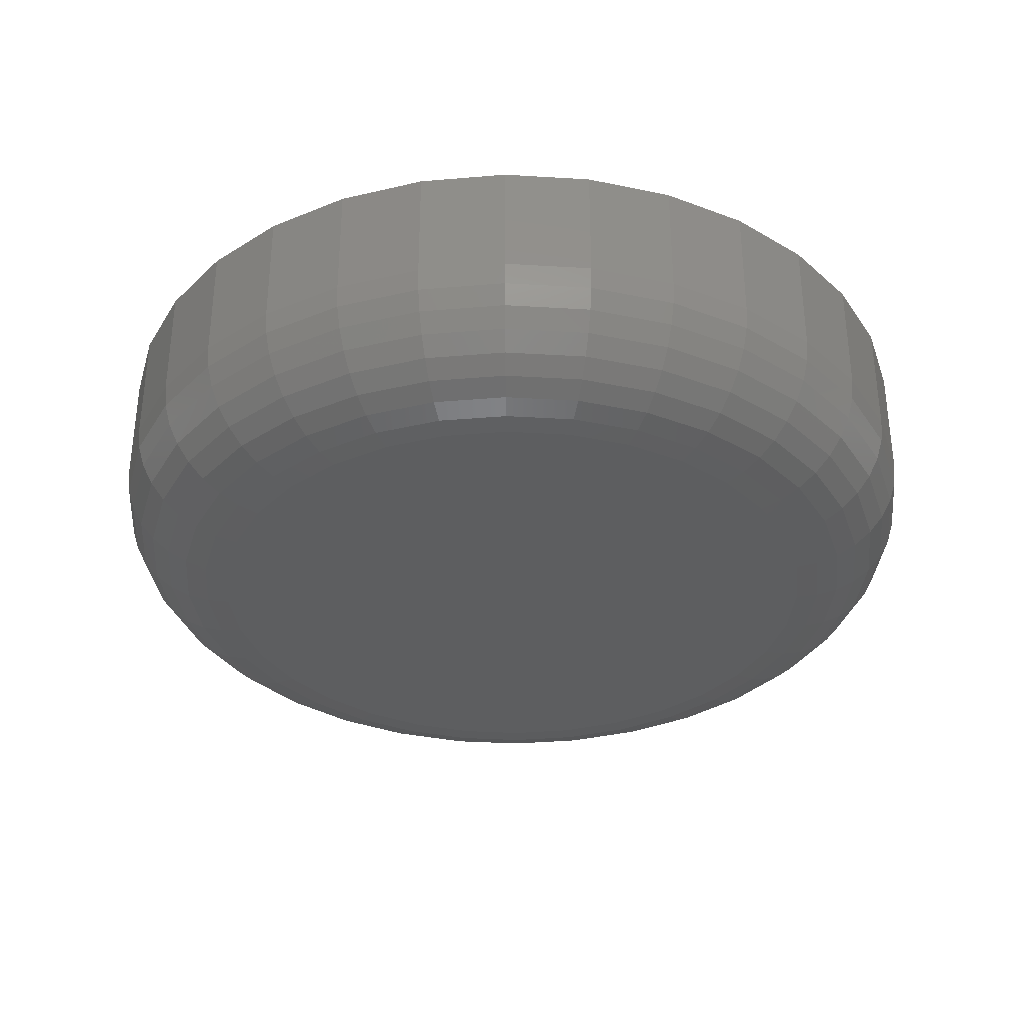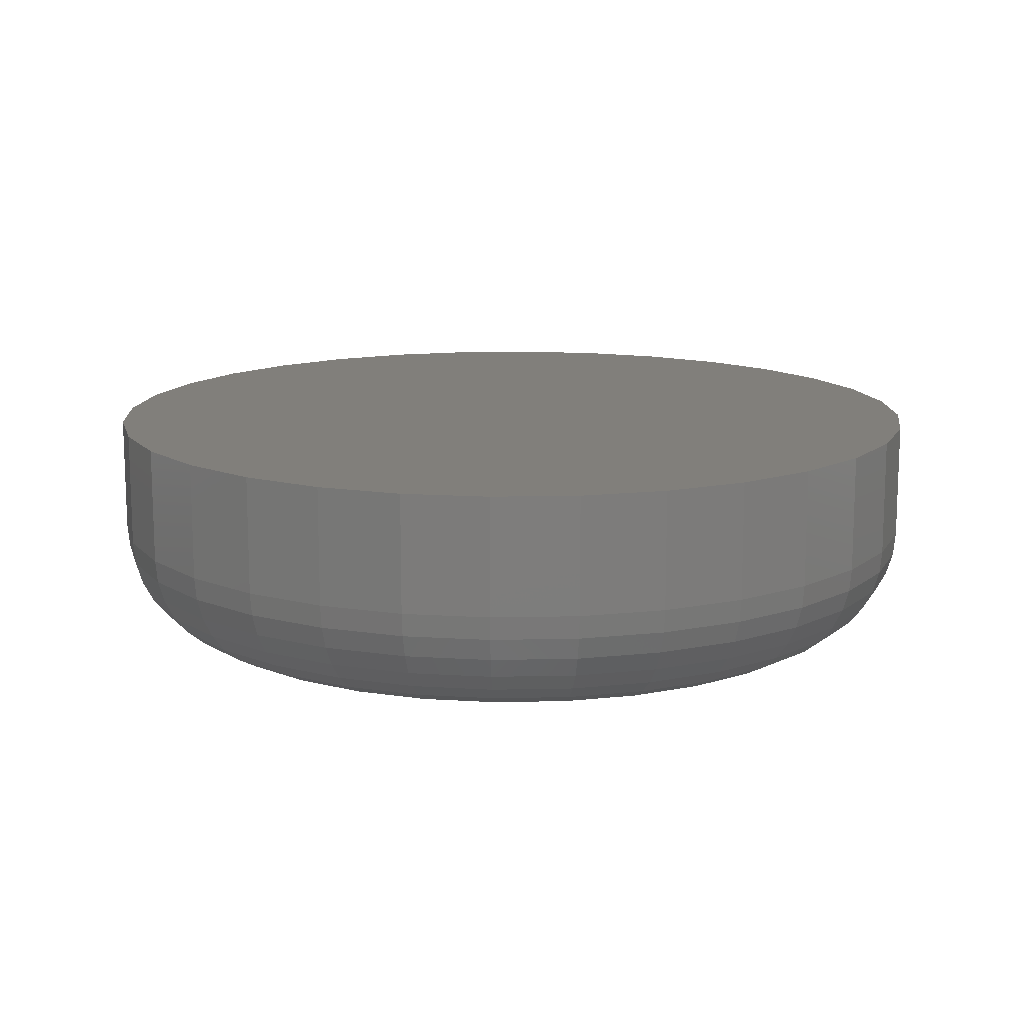
<metadata>
{"format":"stl","ext":"stl","renderer":"f3d","projection":"perspective","resolution":1024,"background":"white","views":[{"elev":-33.9,"azim":57.2,"up":"+Y"},{"elev":13.3,"azim":81.5,"up":"+Y"}]}
</metadata>
<code>
# stl→obj: 320 verts, 636 faces
v 0.2575 -0.01562 0.02204
v 0.2534 -0.01562 0.02163
v 0.2494 -0.01562 0.02043
v 0.2616 -0.01562 0.02163
v 0.2656 -0.01562 0.02043
v 0.2457 -0.01562 0.01848
v 0.2692 -0.01562 0.01848
v 0.2425 -0.01562 0.01585
v 0.2724 -0.01562 0.01585
v 0.2399 -0.01562 0.01265
v 0.2751 -0.01562 0.01265
v 0.238 -0.01562 0.008993
v 0.277 -0.01562 0.008993
v 0.2368 -0.01562 0.005028
v 0.2782 -0.01562 0.005028
v 0.2782 -0.01562 -0.003219
v 0.238 -0.01562 -0.007183
v 0.277 -0.01562 -0.007183
v 0.2399 -0.01562 -0.01084
v 0.2751 -0.01562 -0.01084
v 0.2425 -0.01562 -0.01404
v 0.2724 -0.01562 -0.01404
v 0.2457 -0.01562 -0.01667
v 0.2692 -0.01562 -0.01667
v 0.2494 -0.01562 -0.01862
v 0.2656 -0.01562 -0.01862
v 0.2534 -0.01562 -0.01982
v 0.2575 -0.01562 -0.02023
v 0.2616 -0.01562 -0.01982
v 0.2786 -0.01562 0.0009046
v 0.2363 -0.01562 0.0009046
v 0.2368 -0.01562 -0.003219
v 0.2864 3.977e-17 0.0009046
v 0.2864 -0.007812 0.0009046
v 0.2859 3.943e-17 -0.004743
v 0.2859 -0.007812 -0.004743
v 0.2842 3.903e-17 -0.01017
v 0.2842 -0.007812 -0.01017
v 0.2816 3.861e-17 -0.01518
v 0.2816 -0.007812 -0.01518
v 0.278 3.816e-17 -0.01956
v 0.278 -0.007812 -0.01956
v 0.2736 3.772e-17 -0.02316
v 0.2736 -0.007812 -0.02316
v 0.2686 3.729e-17 -0.02584
v 0.2686 -0.007812 -0.02584
v 0.2631 3.69e-17 -0.02749
v 0.2631 -0.007812 -0.02749
v 0.2575 3.656e-17 -0.02804
v 0.2575 -0.007812 -0.02804
v 0.2518 3.627e-17 -0.02749
v 0.2518 -0.007812 -0.02749
v 0.2464 3.606e-17 -0.02584
v 0.2464 -0.007812 -0.02584
v 0.2414 3.594e-17 -0.02316
v 0.2414 -0.007812 -0.02316
v 0.237 3.589e-17 -0.01956
v 0.237 -0.007812 -0.01956
v 0.2334 3.594e-17 -0.01518
v 0.2334 -0.007812 -0.01518
v 0.2307 3.606e-17 -0.01017
v 0.2307 -0.007812 -0.01017
v 0.2291 3.627e-17 -0.004743
v 0.2291 -0.007812 -0.004743
v 0.2285 3.656e-17 0.0009046
v 0.2285 -0.007812 0.0009046
v 0.2291 3.69e-17 0.006552
v 0.2291 -0.007812 0.006552
v 0.2307 3.729e-17 0.01198
v 0.2307 -0.007812 0.01198
v 0.2334 3.772e-17 0.01699
v 0.2334 -0.007812 0.01699
v 0.237 3.816e-17 0.02137
v 0.237 -0.007812 0.02137
v 0.2414 3.861e-17 0.02497
v 0.2414 -0.007812 0.02497
v 0.2464 3.903e-17 0.02765
v 0.2464 -0.007812 0.02765
v 0.2518 3.943e-17 0.0293
v 0.2518 -0.007812 0.0293
v 0.2575 3.977e-17 0.02985
v 0.2575 -0.007812 0.02985
v 0.2631 4.005e-17 0.0293
v 0.2631 -0.007812 0.0293
v 0.2686 4.026e-17 0.02765
v 0.2686 -0.007812 0.02765
v 0.2736 4.039e-17 0.02497
v 0.2736 -0.007812 0.02497
v 0.278 4.044e-17 0.02137
v 0.278 -0.007812 0.02137
v 0.2816 4.039e-17 0.01699
v 0.2816 -0.007812 0.01699
v 0.2842 4.026e-17 0.01198
v 0.2842 -0.007812 0.01198
v 0.2859 4.005e-17 0.006552
v 0.2859 -0.007812 0.006552
v 0.2348 -0.01547 0.0009046
v 0.2353 -0.01547 0.005325
v 0.2334 -0.01503 0.0009046
v 0.2338 -0.01503 0.005611
v 0.232 -0.01431 0.0009046
v 0.2325 -0.01431 0.005875
v 0.2308 -0.01334 0.0009046
v 0.2313 -0.01334 0.006106
v 0.2299 -0.01215 0.0009046
v 0.2304 -0.01215 0.006295
v 0.2291 -0.0108 0.0009046
v 0.2297 -0.0108 0.006436
v 0.2287 -0.009337 0.0009046
v 0.2292 -0.009337 0.006523
v 0.2797 -0.01547 0.005325
v 0.2801 -0.01547 0.0009046
v 0.2811 -0.01503 0.005611
v 0.2816 -0.01503 0.0009046
v 0.2825 -0.01431 0.005875
v 0.283 -0.01431 0.0009046
v 0.2836 -0.01334 0.006106
v 0.2841 -0.01334 0.0009046
v 0.2846 -0.01215 0.006295
v 0.2851 -0.01215 0.0009046
v 0.2853 -0.0108 0.006436
v 0.2858 -0.0108 0.0009046
v 0.2857 -0.009337 0.006523
v 0.2863 -0.009337 0.0009046
v 0.2784 -0.01547 0.009576
v 0.2798 -0.01503 0.01014
v 0.281 -0.01431 0.01065
v 0.2821 -0.01334 0.01111
v 0.283 -0.01215 0.01148
v 0.2837 -0.0108 0.01175
v 0.2841 -0.009337 0.01192
v 0.2763 -0.01547 0.01349
v 0.2775 -0.01503 0.01431
v 0.2787 -0.01431 0.01506
v 0.2796 -0.01334 0.01572
v 0.2805 -0.01215 0.01626
v 0.2811 -0.0108 0.01666
v 0.2814 -0.009337 0.0169
v 0.2735 -0.01547 0.01693
v 0.2745 -0.01503 0.01796
v 0.2755 -0.01431 0.01892
v 0.2763 -0.01334 0.01976
v 0.277 -0.01215 0.02044
v 0.2775 -0.0108 0.02095
v 0.2778 -0.009337 0.02127
v 0.2701 -0.01547 0.01974
v 0.2709 -0.01503 0.02096
v 0.2716 -0.01431 0.02209
v 0.2723 -0.01334 0.02307
v 0.2728 -0.01215 0.02388
v 0.2732 -0.0108 0.02448
v 0.2735 -0.009337 0.02485
v 0.2662 -0.01547 0.02184
v 0.2667 -0.01503 0.02319
v 0.2672 -0.01431 0.02444
v 0.2677 -0.01334 0.02553
v 0.2681 -0.01215 0.02643
v 0.2683 -0.0108 0.0271
v 0.2685 -0.009337 0.02751
v 0.2619 -0.01547 0.02313
v 0.2622 -0.01503 0.02457
v 0.2625 -0.01431 0.02589
v 0.2627 -0.01334 0.02705
v 0.2629 -0.01215 0.028
v 0.263 -0.0108 0.02871
v 0.2631 -0.009337 0.02915
v 0.2575 -0.01547 0.02356
v 0.2575 -0.01503 0.02503
v 0.2575 -0.01431 0.02638
v 0.2575 -0.01334 0.02756
v 0.2575 -0.01215 0.02854
v 0.2575 -0.0108 0.02926
v 0.2575 -0.009337 0.0297
v 0.2531 -0.01547 0.02313
v 0.2528 -0.01503 0.02457
v 0.2525 -0.01431 0.02589
v 0.2523 -0.01334 0.02705
v 0.2521 -0.01215 0.028
v 0.252 -0.0108 0.02871
v 0.2519 -0.009337 0.02915
v 0.2488 -0.01547 0.02184
v 0.2483 -0.01503 0.02319
v 0.2477 -0.01431 0.02444
v 0.2473 -0.01334 0.02553
v 0.2469 -0.01215 0.02643
v 0.2466 -0.0108 0.0271
v 0.2465 -0.009337 0.02751
v 0.2449 -0.01547 0.01974
v 0.2441 -0.01503 0.02096
v 0.2433 -0.01431 0.02209
v 0.2427 -0.01334 0.02307
v 0.2421 -0.01215 0.02388
v 0.2417 -0.0108 0.02448
v 0.2415 -0.009337 0.02485
v 0.2415 -0.01547 0.01693
v 0.2404 -0.01503 0.01796
v 0.2395 -0.01431 0.01892
v 0.2386 -0.01334 0.01976
v 0.2379 -0.01215 0.02044
v 0.2374 -0.0108 0.02095
v 0.2371 -0.009337 0.02127
v 0.2386 -0.01547 0.01349
v 0.2374 -0.01503 0.01431
v 0.2363 -0.01431 0.01506
v 0.2353 -0.01334 0.01572
v 0.2345 -0.01215 0.01626
v 0.2339 -0.0108 0.01666
v 0.2335 -0.009337 0.0169
v 0.2365 -0.01547 0.009576
v 0.2352 -0.01503 0.01014
v 0.2339 -0.01431 0.01065
v 0.2329 -0.01334 0.01111
v 0.232 -0.01215 0.01148
v 0.2313 -0.0108 0.01175
v 0.2309 -0.009337 0.01192
v 0.2797 -0.01547 -0.003516
v 0.2811 -0.01503 -0.003802
v 0.2825 -0.01431 -0.004065
v 0.2836 -0.01334 -0.004296
v 0.2846 -0.01215 -0.004486
v 0.2853 -0.0108 -0.004627
v 0.2857 -0.009337 -0.004713
v 0.2353 -0.01547 -0.003516
v 0.2338 -0.01503 -0.003802
v 0.2325 -0.01431 -0.004065
v 0.2313 -0.01334 -0.004296
v 0.2304 -0.01215 -0.004486
v 0.2297 -0.0108 -0.004627
v 0.2292 -0.009337 -0.004713
v 0.2365 -0.01547 -0.007767
v 0.2352 -0.01503 -0.008327
v 0.2339 -0.01431 -0.008844
v 0.2329 -0.01334 -0.009297
v 0.232 -0.01215 -0.009669
v 0.2313 -0.0108 -0.009945
v 0.2309 -0.009337 -0.01012
v 0.2386 -0.01547 -0.01168
v 0.2374 -0.01503 -0.0125
v 0.2363 -0.01431 -0.01325
v 0.2353 -0.01334 -0.01391
v 0.2345 -0.01215 -0.01445
v 0.2339 -0.0108 -0.01485
v 0.2335 -0.009337 -0.01509
v 0.2415 -0.01547 -0.01512
v 0.2404 -0.01503 -0.01615
v 0.2395 -0.01431 -0.01711
v 0.2386 -0.01334 -0.01795
v 0.2379 -0.01215 -0.01863
v 0.2374 -0.0108 -0.01914
v 0.2371 -0.009337 -0.01946
v 0.2449 -0.01547 -0.01794
v 0.2441 -0.01503 -0.01915
v 0.2433 -0.01431 -0.02028
v 0.2427 -0.01334 -0.02126
v 0.2421 -0.01215 -0.02207
v 0.2417 -0.0108 -0.02267
v 0.2415 -0.009337 -0.02304
v 0.2488 -0.01547 -0.02003
v 0.2483 -0.01503 -0.02138
v 0.2477 -0.01431 -0.02263
v 0.2473 -0.01334 -0.02373
v 0.2469 -0.01215 -0.02462
v 0.2466 -0.0108 -0.02529
v 0.2465 -0.009337 -0.0257
v 0.2531 -0.01547 -0.02132
v 0.2528 -0.01503 -0.02276
v 0.2525 -0.01431 -0.02408
v 0.2523 -0.01334 -0.02524
v 0.2521 -0.01215 -0.0262
v 0.252 -0.0108 -0.0269
v 0.2519 -0.009337 -0.02734
v 0.2575 -0.01547 -0.02175
v 0.2575 -0.01503 -0.02322
v 0.2575 -0.01431 -0.02457
v 0.2575 -0.01334 -0.02575
v 0.2575 -0.01215 -0.02673
v 0.2575 -0.0108 -0.02745
v 0.2575 -0.009337 -0.02789
v 0.2619 -0.01547 -0.02132
v 0.2622 -0.01503 -0.02276
v 0.2625 -0.01431 -0.02408
v 0.2627 -0.01334 -0.02524
v 0.2629 -0.01215 -0.0262
v 0.263 -0.0108 -0.0269
v 0.2631 -0.009337 -0.02734
v 0.2662 -0.01547 -0.02003
v 0.2667 -0.01503 -0.02138
v 0.2672 -0.01431 -0.02263
v 0.2677 -0.01334 -0.02373
v 0.2681 -0.01215 -0.02462
v 0.2683 -0.0108 -0.02529
v 0.2685 -0.009337 -0.0257
v 0.2701 -0.01547 -0.01794
v 0.2709 -0.01503 -0.01915
v 0.2716 -0.01431 -0.02028
v 0.2723 -0.01334 -0.02126
v 0.2728 -0.01215 -0.02207
v 0.2732 -0.0108 -0.02267
v 0.2735 -0.009337 -0.02304
v 0.2735 -0.01547 -0.01512
v 0.2745 -0.01503 -0.01615
v 0.2755 -0.01431 -0.01711
v 0.2763 -0.01334 -0.01795
v 0.277 -0.01215 -0.01863
v 0.2775 -0.0108 -0.01914
v 0.2778 -0.009337 -0.01946
v 0.2763 -0.01547 -0.01168
v 0.2775 -0.01503 -0.0125
v 0.2787 -0.01431 -0.01325
v 0.2796 -0.01334 -0.01391
v 0.2805 -0.01215 -0.01445
v 0.2811 -0.0108 -0.01485
v 0.2814 -0.009337 -0.01509
v 0.2784 -0.01547 -0.007767
v 0.2798 -0.01503 -0.008327
v 0.281 -0.01431 -0.008844
v 0.2821 -0.01334 -0.009297
v 0.283 -0.01215 -0.009669
v 0.2837 -0.0108 -0.009945
v 0.2841 -0.009337 -0.01012
f 1 2 3
f 4 1 3
f 4 3 5
f 5 3 6
f 5 6 7
f 7 6 8
f 7 8 9
f 9 8 10
f 9 10 11
f 11 10 12
f 11 12 13
f 13 12 14
f 13 14 15
f 16 17 18
f 18 17 19
f 18 19 20
f 20 19 21
f 20 21 22
f 22 21 23
f 22 23 24
f 24 23 25
f 24 25 26
f 26 25 27
f 26 27 28
f 26 28 29
f 15 14 30
f 30 14 31
f 30 31 16
f 16 31 32
f 16 32 17
f 33 34 35
f 35 34 36
f 35 36 37
f 37 36 38
f 37 38 39
f 39 38 40
f 39 40 41
f 41 40 42
f 41 42 43
f 43 42 44
f 43 44 45
f 45 44 46
f 45 46 47
f 47 46 48
f 47 48 49
f 49 48 50
f 49 50 51
f 51 50 52
f 51 52 53
f 53 52 54
f 53 54 55
f 55 54 56
f 55 56 57
f 57 56 58
f 57 58 59
f 59 58 60
f 59 60 61
f 61 60 62
f 61 62 63
f 63 62 64
f 63 64 65
f 65 64 66
f 65 66 67
f 67 66 68
f 67 68 69
f 69 68 70
f 69 70 71
f 71 70 72
f 71 72 73
f 73 72 74
f 73 74 75
f 75 74 76
f 75 76 77
f 77 76 78
f 77 78 79
f 79 78 80
f 79 80 81
f 81 80 82
f 81 82 83
f 83 82 84
f 83 84 85
f 85 84 86
f 85 86 87
f 87 86 88
f 87 88 89
f 89 88 90
f 89 90 91
f 91 90 92
f 91 92 93
f 93 92 94
f 93 94 95
f 95 94 96
f 95 96 33
f 33 96 34
f 31 14 97
f 97 14 98
f 97 98 99
f 99 98 100
f 99 100 101
f 101 100 102
f 101 102 103
f 103 102 104
f 103 104 105
f 105 104 106
f 105 106 107
f 107 106 108
f 107 108 109
f 109 108 110
f 109 110 66
f 66 110 68
f 15 30 111
f 111 30 112
f 111 112 113
f 113 112 114
f 113 114 115
f 115 114 116
f 115 116 117
f 117 116 118
f 117 118 119
f 119 118 120
f 119 120 121
f 121 120 122
f 121 122 123
f 123 122 124
f 123 124 96
f 96 124 34
f 13 15 125
f 125 15 111
f 125 111 126
f 126 111 113
f 126 113 127
f 127 113 115
f 127 115 128
f 128 115 117
f 128 117 129
f 129 117 119
f 129 119 130
f 130 119 121
f 130 121 131
f 131 121 123
f 131 123 94
f 94 123 96
f 11 13 132
f 132 13 125
f 132 125 133
f 133 125 126
f 133 126 134
f 134 126 127
f 134 127 135
f 135 127 128
f 135 128 136
f 136 128 129
f 136 129 137
f 137 129 130
f 137 130 138
f 138 130 131
f 138 131 92
f 92 131 94
f 9 11 139
f 139 11 132
f 139 132 140
f 140 132 133
f 140 133 141
f 141 133 134
f 141 134 142
f 142 134 135
f 142 135 143
f 143 135 136
f 143 136 144
f 144 136 137
f 144 137 145
f 145 137 138
f 145 138 90
f 90 138 92
f 7 9 146
f 146 9 139
f 146 139 147
f 147 139 140
f 147 140 148
f 148 140 141
f 148 141 149
f 149 141 142
f 149 142 150
f 150 142 143
f 150 143 151
f 151 143 144
f 151 144 152
f 152 144 145
f 152 145 88
f 88 145 90
f 5 7 153
f 153 7 146
f 153 146 154
f 154 146 147
f 154 147 155
f 155 147 148
f 155 148 156
f 156 148 149
f 156 149 157
f 157 149 150
f 157 150 158
f 158 150 151
f 158 151 159
f 159 151 152
f 159 152 86
f 86 152 88
f 4 5 160
f 160 5 153
f 160 153 161
f 161 153 154
f 161 154 162
f 162 154 155
f 162 155 163
f 163 155 156
f 163 156 164
f 164 156 157
f 164 157 165
f 165 157 158
f 165 158 166
f 166 158 159
f 166 159 84
f 84 159 86
f 1 4 167
f 167 4 160
f 167 160 168
f 168 160 161
f 168 161 169
f 169 161 162
f 169 162 170
f 170 162 163
f 170 163 171
f 171 163 164
f 171 164 172
f 172 164 165
f 172 165 173
f 173 165 166
f 173 166 82
f 82 166 84
f 2 1 174
f 174 1 167
f 174 167 175
f 175 167 168
f 175 168 176
f 176 168 169
f 176 169 177
f 177 169 170
f 177 170 178
f 178 170 171
f 178 171 179
f 179 171 172
f 179 172 180
f 180 172 173
f 180 173 80
f 80 173 82
f 3 2 181
f 181 2 174
f 181 174 182
f 182 174 175
f 182 175 183
f 183 175 176
f 183 176 184
f 184 176 177
f 184 177 185
f 185 177 178
f 185 178 186
f 186 178 179
f 186 179 187
f 187 179 180
f 187 180 78
f 78 180 80
f 6 3 188
f 188 3 181
f 188 181 189
f 189 181 182
f 189 182 190
f 190 182 183
f 190 183 191
f 191 183 184
f 191 184 192
f 192 184 185
f 192 185 193
f 193 185 186
f 193 186 194
f 194 186 187
f 194 187 76
f 76 187 78
f 8 6 195
f 195 6 188
f 195 188 196
f 196 188 189
f 196 189 197
f 197 189 190
f 197 190 198
f 198 190 191
f 198 191 199
f 199 191 192
f 199 192 200
f 200 192 193
f 200 193 201
f 201 193 194
f 201 194 74
f 74 194 76
f 10 8 202
f 202 8 195
f 202 195 203
f 203 195 196
f 203 196 204
f 204 196 197
f 204 197 205
f 205 197 198
f 205 198 206
f 206 198 199
f 206 199 207
f 207 199 200
f 207 200 208
f 208 200 201
f 208 201 72
f 72 201 74
f 12 10 209
f 209 10 202
f 209 202 210
f 210 202 203
f 210 203 211
f 211 203 204
f 211 204 212
f 212 204 205
f 212 205 213
f 213 205 206
f 213 206 214
f 214 206 207
f 214 207 215
f 215 207 208
f 215 208 70
f 70 208 72
f 14 12 98
f 98 12 209
f 98 209 100
f 100 209 210
f 100 210 102
f 102 210 211
f 102 211 104
f 104 211 212
f 104 212 106
f 106 212 213
f 106 213 108
f 108 213 214
f 108 214 110
f 110 214 215
f 110 215 68
f 68 215 70
f 30 16 112
f 112 16 216
f 112 216 114
f 114 216 217
f 114 217 116
f 116 217 218
f 116 218 118
f 118 218 219
f 118 219 120
f 120 219 220
f 120 220 122
f 122 220 221
f 122 221 124
f 124 221 222
f 124 222 34
f 34 222 36
f 32 31 223
f 223 31 97
f 223 97 224
f 224 97 99
f 224 99 225
f 225 99 101
f 225 101 226
f 226 101 103
f 226 103 227
f 227 103 105
f 227 105 228
f 228 105 107
f 228 107 229
f 229 107 109
f 229 109 64
f 64 109 66
f 17 32 230
f 230 32 223
f 230 223 231
f 231 223 224
f 231 224 232
f 232 224 225
f 232 225 233
f 233 225 226
f 233 226 234
f 234 226 227
f 234 227 235
f 235 227 228
f 235 228 236
f 236 228 229
f 236 229 62
f 62 229 64
f 19 17 237
f 237 17 230
f 237 230 238
f 238 230 231
f 238 231 239
f 239 231 232
f 239 232 240
f 240 232 233
f 240 233 241
f 241 233 234
f 241 234 242
f 242 234 235
f 242 235 243
f 243 235 236
f 243 236 60
f 60 236 62
f 21 19 244
f 244 19 237
f 244 237 245
f 245 237 238
f 245 238 246
f 246 238 239
f 246 239 247
f 247 239 240
f 247 240 248
f 248 240 241
f 248 241 249
f 249 241 242
f 249 242 250
f 250 242 243
f 250 243 58
f 58 243 60
f 23 21 251
f 251 21 244
f 251 244 252
f 252 244 245
f 252 245 253
f 253 245 246
f 253 246 254
f 254 246 247
f 254 247 255
f 255 247 248
f 255 248 256
f 256 248 249
f 256 249 257
f 257 249 250
f 257 250 56
f 56 250 58
f 25 23 258
f 258 23 251
f 258 251 259
f 259 251 252
f 259 252 260
f 260 252 253
f 260 253 261
f 261 253 254
f 261 254 262
f 262 254 255
f 262 255 263
f 263 255 256
f 263 256 264
f 264 256 257
f 264 257 54
f 54 257 56
f 27 25 265
f 265 25 258
f 265 258 266
f 266 258 259
f 266 259 267
f 267 259 260
f 267 260 268
f 268 260 261
f 268 261 269
f 269 261 262
f 269 262 270
f 270 262 263
f 270 263 271
f 271 263 264
f 271 264 52
f 52 264 54
f 28 27 272
f 272 27 265
f 272 265 273
f 273 265 266
f 273 266 274
f 274 266 267
f 274 267 275
f 275 267 268
f 275 268 276
f 276 268 269
f 276 269 277
f 277 269 270
f 277 270 278
f 278 270 271
f 278 271 50
f 50 271 52
f 29 28 279
f 279 28 272
f 279 272 280
f 280 272 273
f 280 273 281
f 281 273 274
f 281 274 282
f 282 274 275
f 282 275 283
f 283 275 276
f 283 276 284
f 284 276 277
f 284 277 285
f 285 277 278
f 285 278 48
f 48 278 50
f 26 29 286
f 286 29 279
f 286 279 287
f 287 279 280
f 287 280 288
f 288 280 281
f 288 281 289
f 289 281 282
f 289 282 290
f 290 282 283
f 290 283 291
f 291 283 284
f 291 284 292
f 292 284 285
f 292 285 46
f 46 285 48
f 24 26 293
f 293 26 286
f 293 286 294
f 294 286 287
f 294 287 295
f 295 287 288
f 295 288 296
f 296 288 289
f 296 289 297
f 297 289 290
f 297 290 298
f 298 290 291
f 298 291 299
f 299 291 292
f 299 292 44
f 44 292 46
f 22 24 300
f 300 24 293
f 300 293 301
f 301 293 294
f 301 294 302
f 302 294 295
f 302 295 303
f 303 295 296
f 303 296 304
f 304 296 297
f 304 297 305
f 305 297 298
f 305 298 306
f 306 298 299
f 306 299 42
f 42 299 44
f 20 22 307
f 307 22 300
f 307 300 308
f 308 300 301
f 308 301 309
f 309 301 302
f 309 302 310
f 310 302 303
f 310 303 311
f 311 303 304
f 311 304 312
f 312 304 305
f 312 305 313
f 313 305 306
f 313 306 40
f 40 306 42
f 18 20 314
f 314 20 307
f 314 307 315
f 315 307 308
f 315 308 316
f 316 308 309
f 316 309 317
f 317 309 310
f 317 310 318
f 318 310 311
f 318 311 319
f 319 311 312
f 319 312 320
f 320 312 313
f 320 313 38
f 38 313 40
f 16 18 216
f 216 18 314
f 216 314 217
f 217 314 315
f 217 315 218
f 218 315 316
f 218 316 219
f 219 316 317
f 219 317 220
f 220 317 318
f 220 318 221
f 221 318 319
f 221 319 222
f 222 319 320
f 222 320 36
f 36 320 38
f 77 79 81
f 77 81 83
f 85 77 83
f 75 77 85
f 87 75 85
f 73 75 87
f 89 73 87
f 71 73 89
f 91 71 89
f 69 71 91
f 93 69 91
f 67 69 93
f 95 67 93
f 37 61 35
f 59 61 37
f 39 59 37
f 57 59 39
f 41 57 39
f 55 57 41
f 43 55 41
f 53 55 43
f 45 53 43
f 51 53 45
f 49 51 45
f 47 49 45
f 61 63 35
f 35 63 65
f 35 65 33
f 33 65 67
f 33 67 95

</code>
